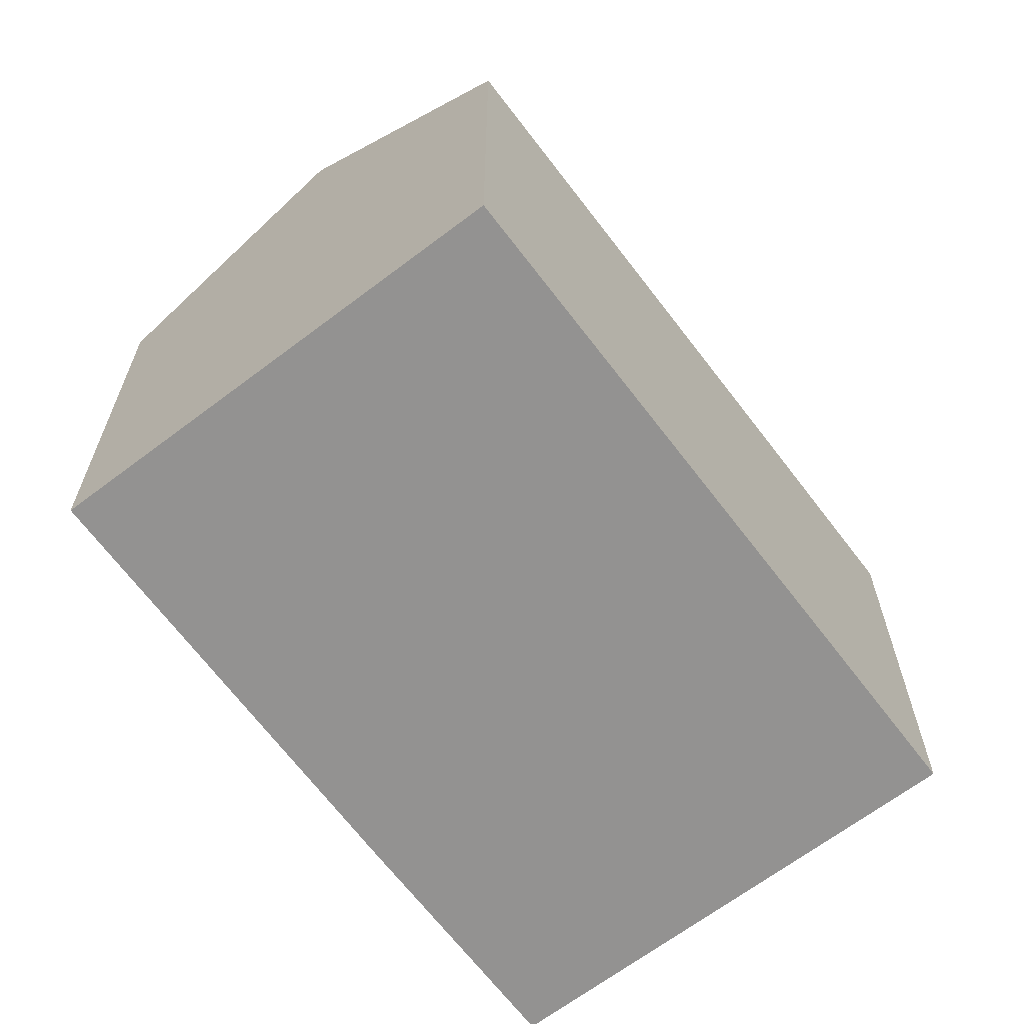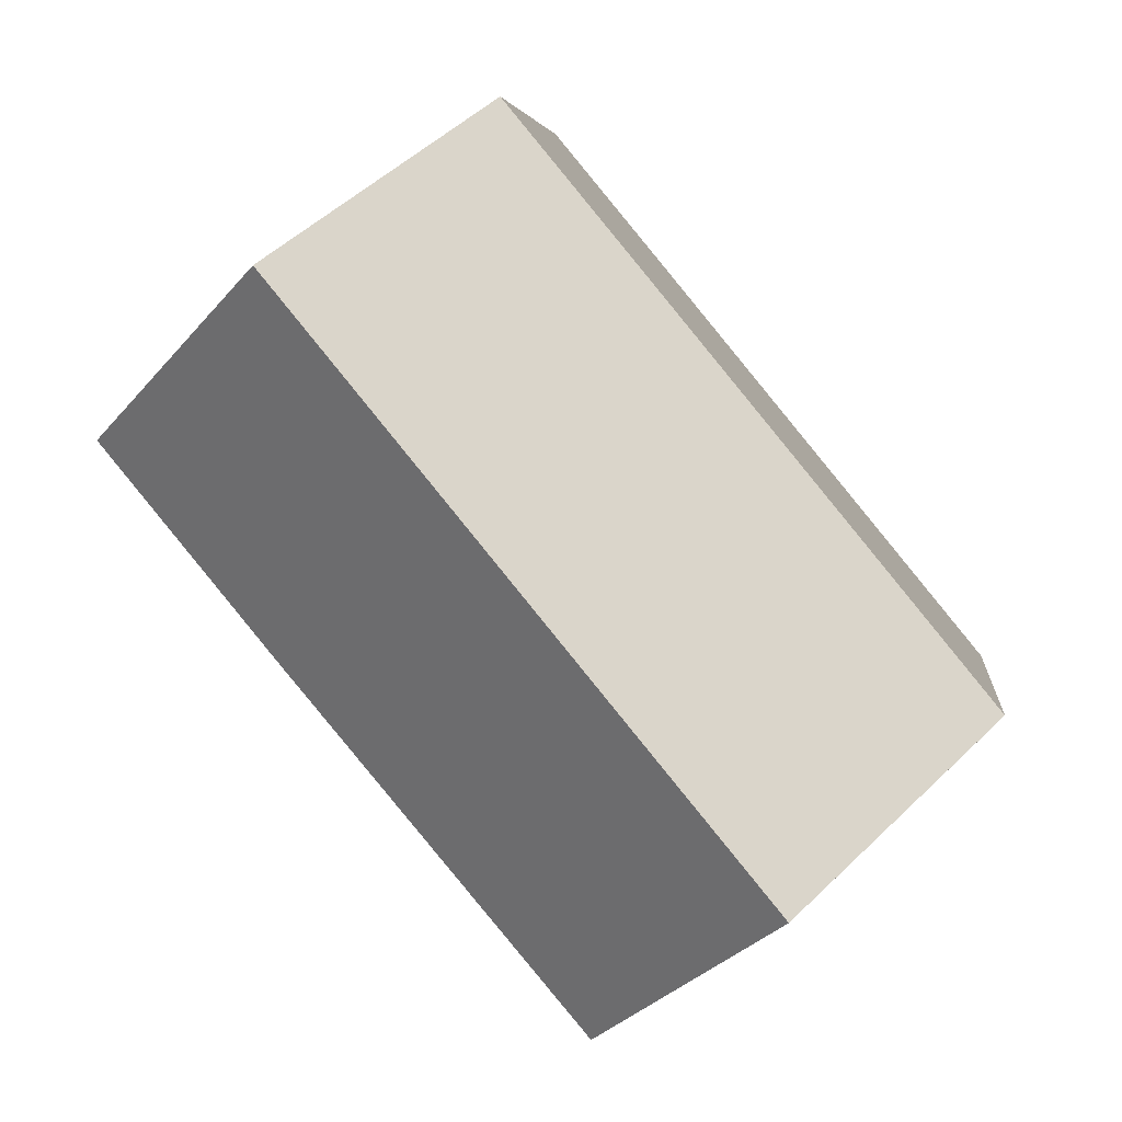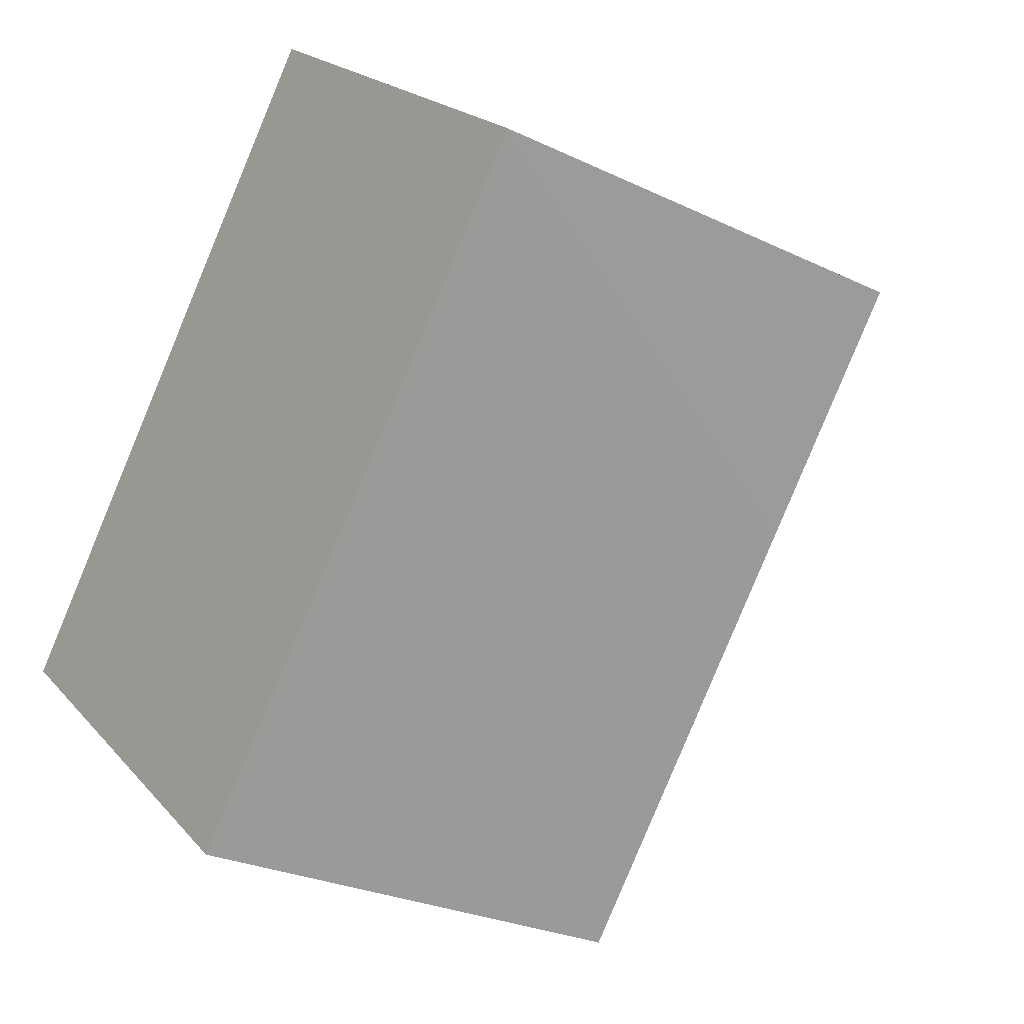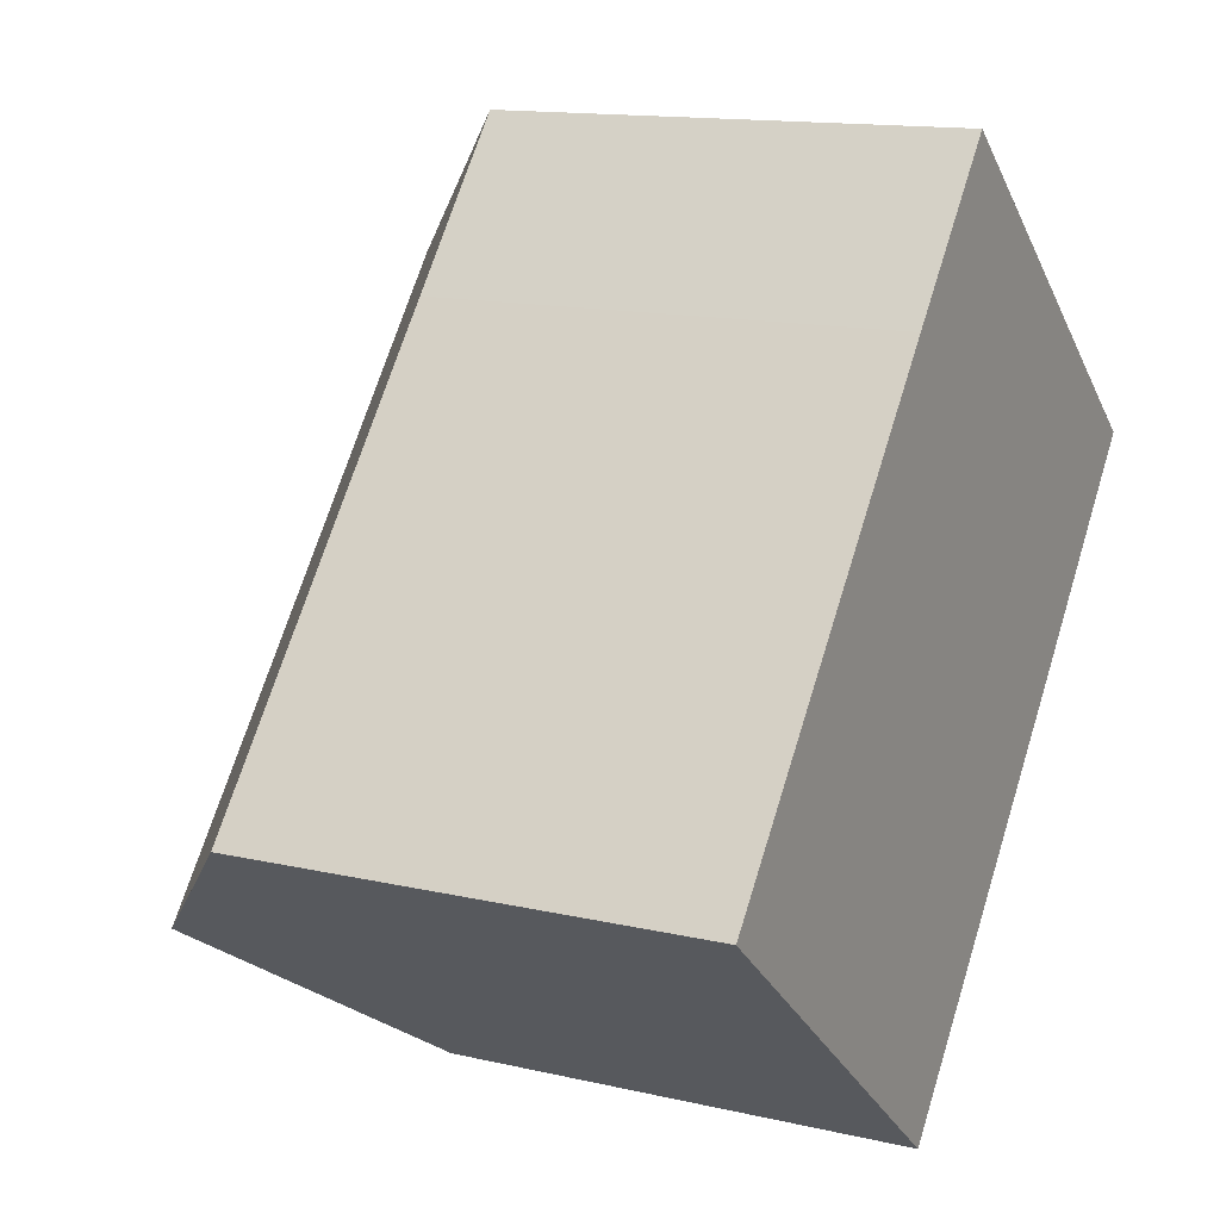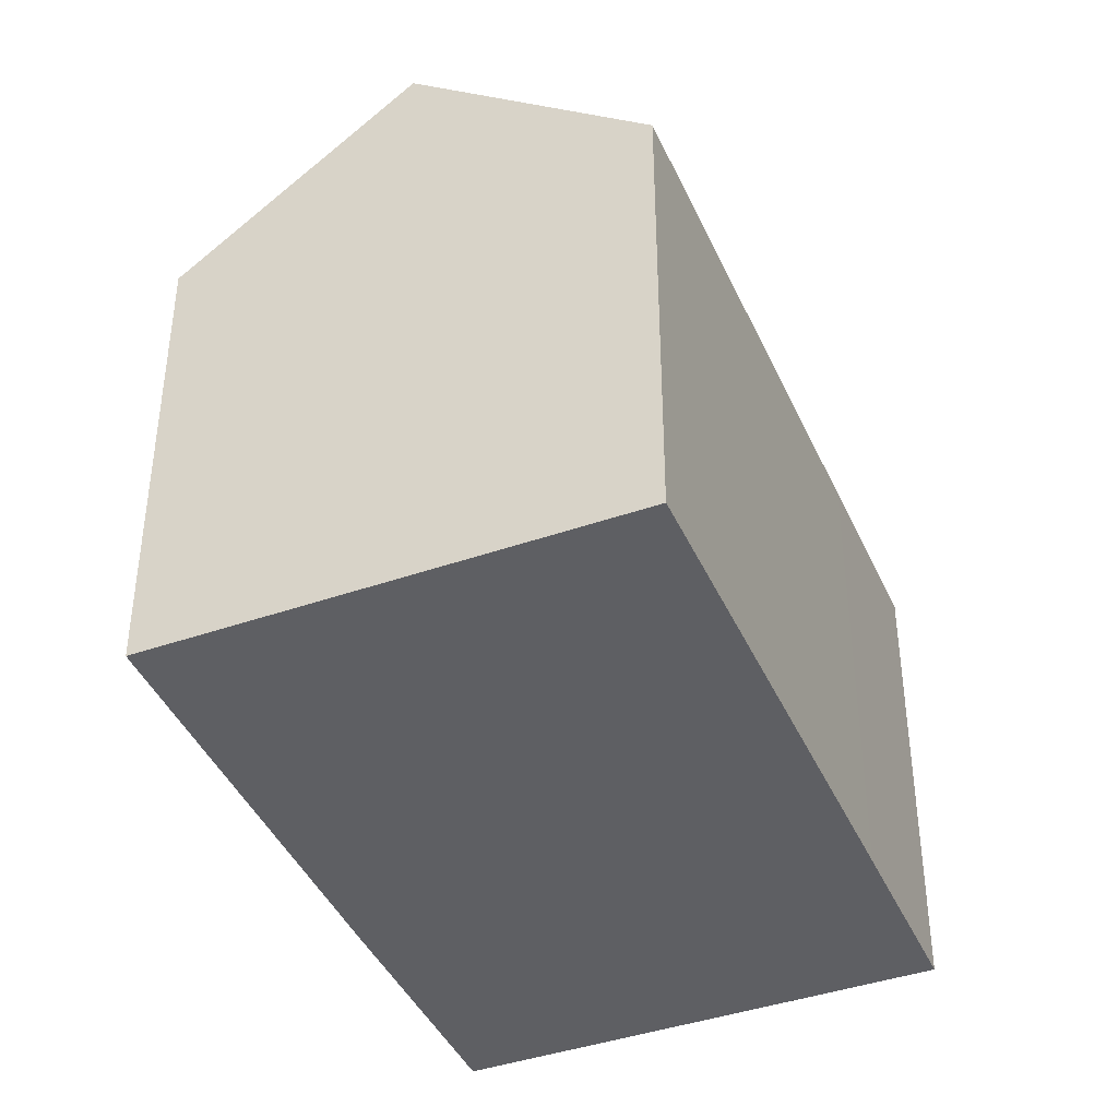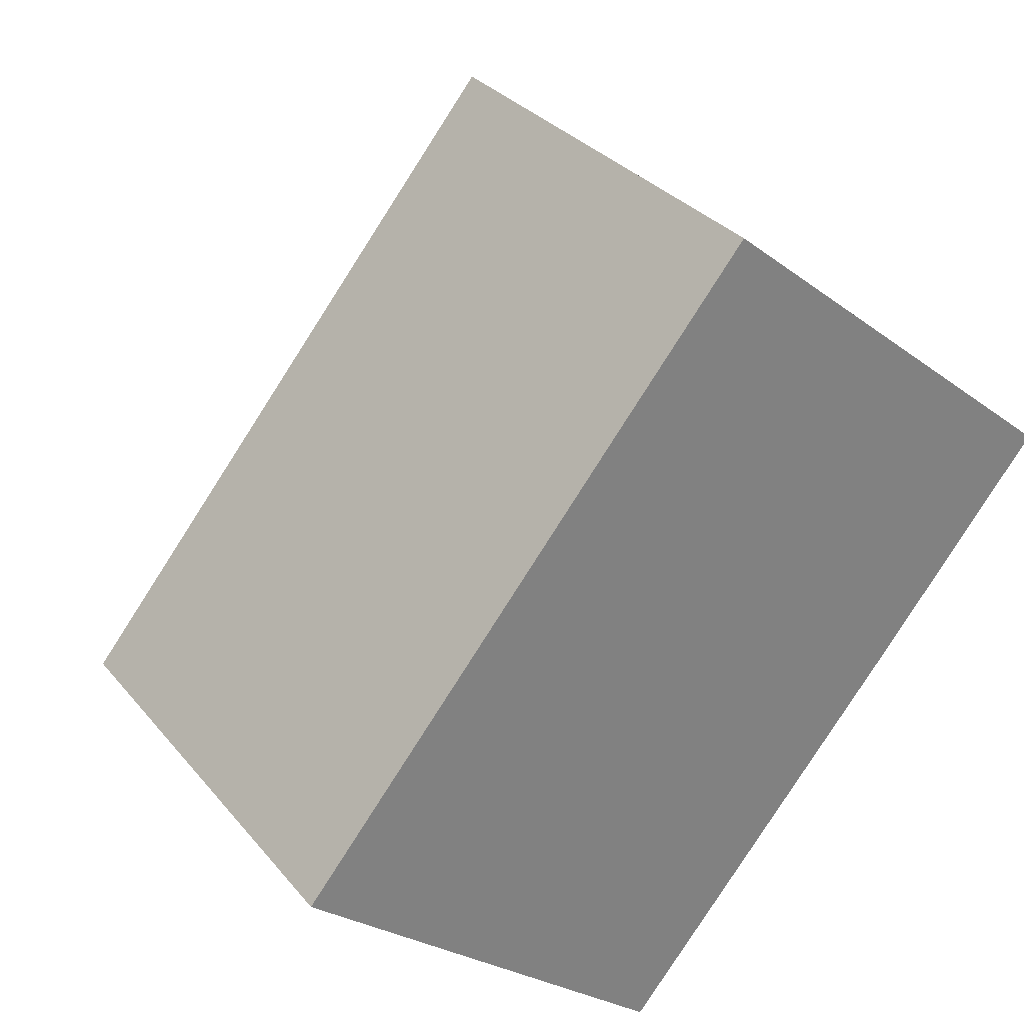
<metadata>
{"format":"obj","ext":"obj","renderer":"f3d","projection":"perspective","resolution":1024,"background":"white","views":[{"elev":-66.5,"azim":-103.3,"up":"+Y"},{"elev":4.7,"azim":-173.9,"up":"+Z"},{"elev":-26.3,"azim":52.8,"up":"+Z"},{"elev":13.7,"azim":-62.4,"up":"+Z"},{"elev":-41.7,"azim":-117.7,"up":"+Y"},{"elev":30.9,"azim":-32.0,"up":"+Z"}]}
</metadata>
<code>
v  10.32 10.41 11.81
v  7.25 10.07 8.82
v  9.961 10.07 12.11
v  14.06 14.01 8.718
v  4.109 14.01 -3.377
v  0 10.07 6.166e-16
v  0.335 10.39 -0.276
v  14.57 10.06 0.95
v  18.17 10.06 5.321
v  8.142 10.14 -6.69
v  0 0 0
v  7.25 -5.401e-16 8.82
v  9.961 -7.413e-16 12.11
v  18.17 -3.258e-16 5.321
v  14.06 -5.338e-16 8.718
v  10.32 -7.232e-16 11.81
v  8.142 4.096e-16 -6.69
v  14.57 -5.817e-17 0.95
v  4.109 2.068e-16 -3.377
v  0.335 1.69e-17 -0.276
g defaultobject
f 1 2 3
f 2 1 4
f 2 4 5
f 2 5 6
f 6 5 7
f 8 4 9
f 4 8 5
f 5 8 10
f 11 2 6
f 2 11 12
f 2 12 3
f 3 12 13
f 1 9 4
f 9 1 3
f 9 3 13
f 9 13 14
f 14 13 15
f 15 13 16
f 14 8 9
f 8 14 10
f 10 14 17
f 17 14 18
f 17 5 10
f 5 17 7
f 7 17 6
f 6 17 19
f 6 19 20
f 6 20 11
f 12 16 13
f 16 12 15
f 15 12 14
f 14 12 11
f 14 11 18
f 18 11 17
f 17 11 20
f 17 20 19

</code>
